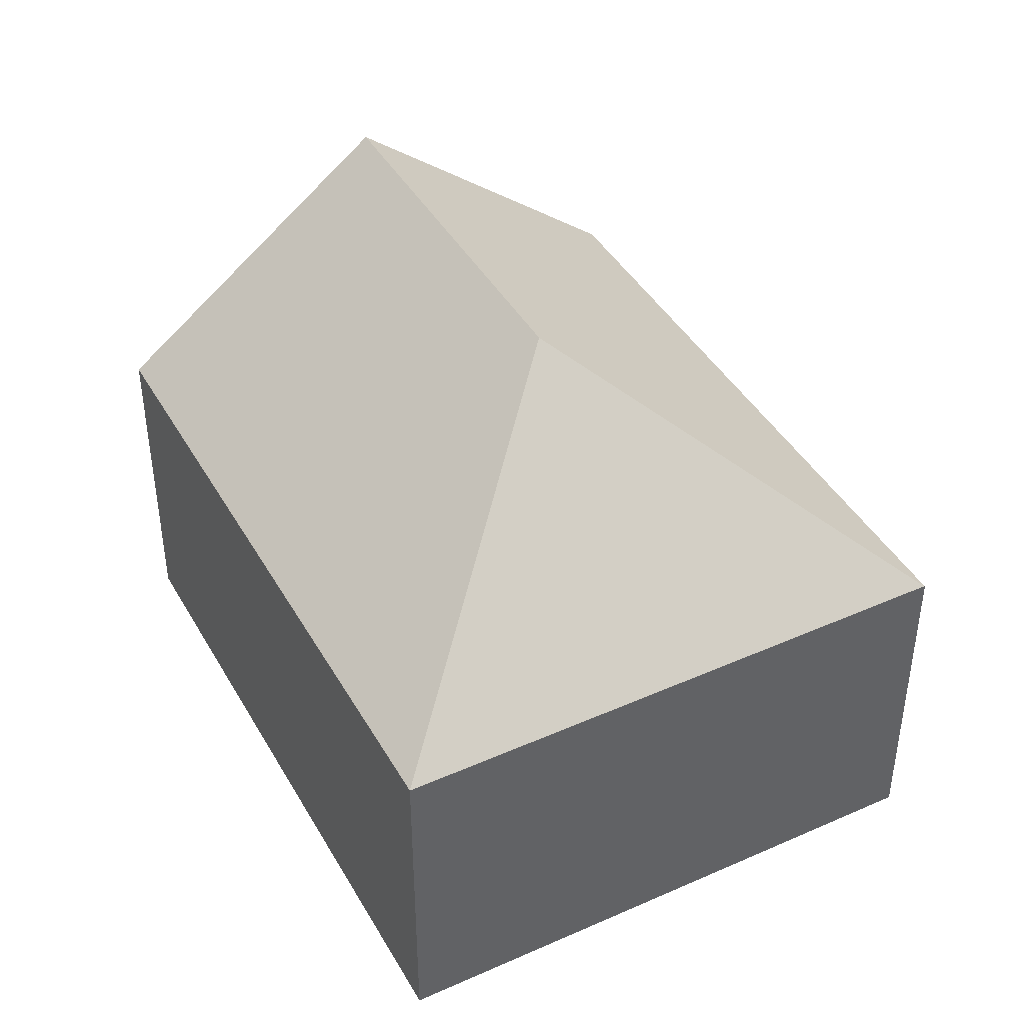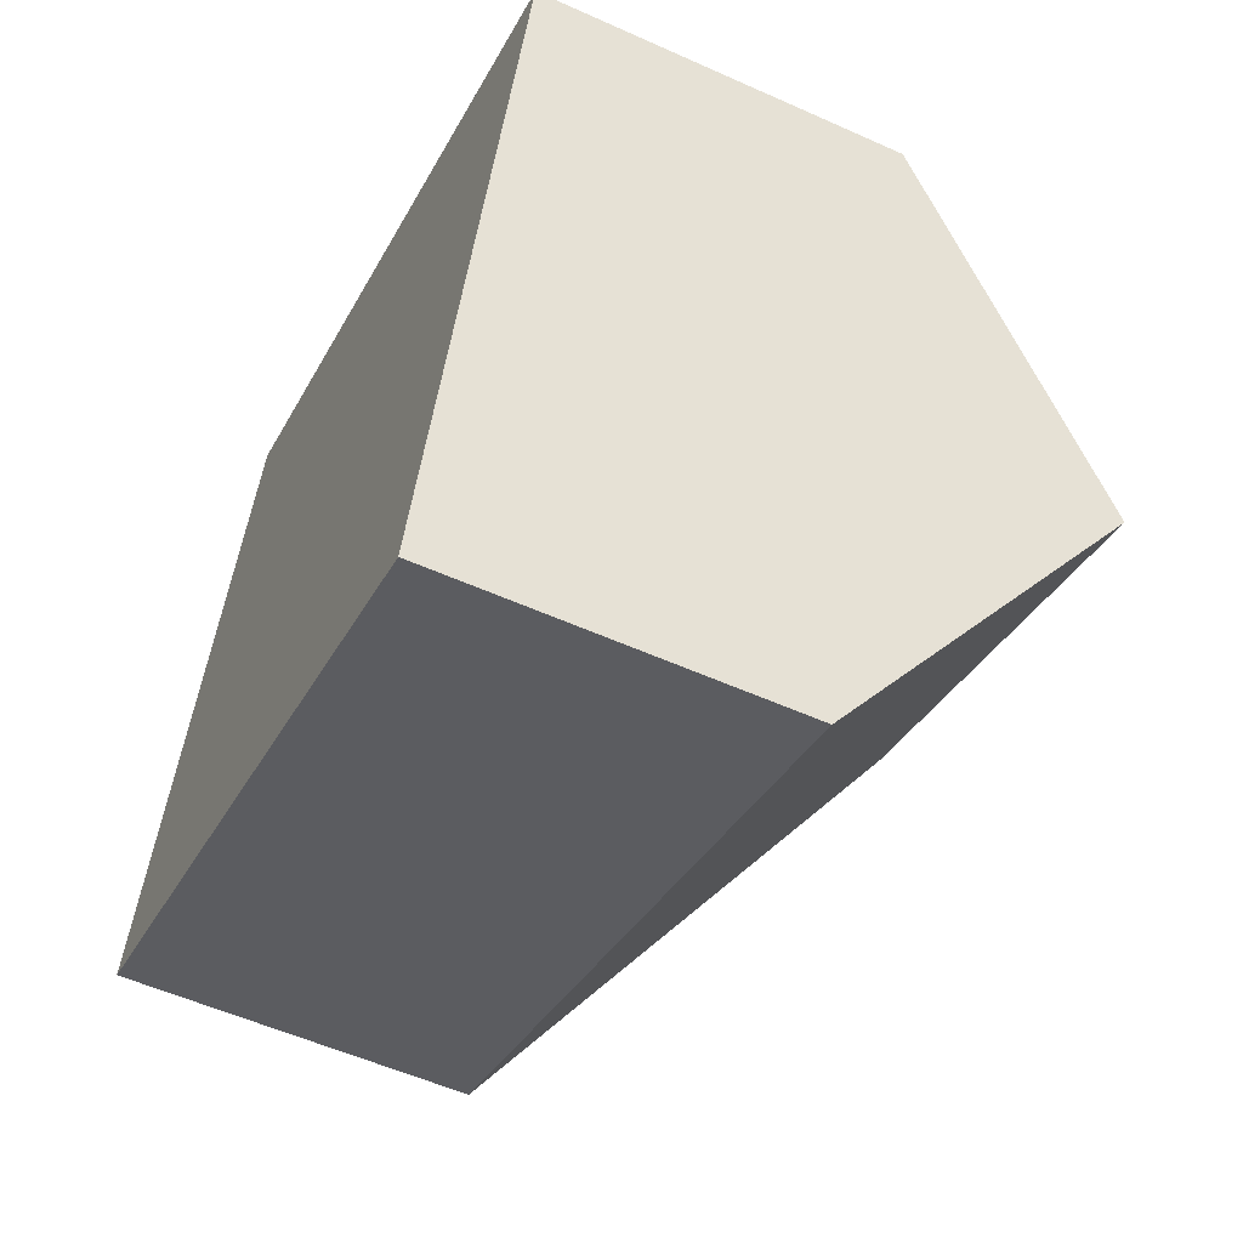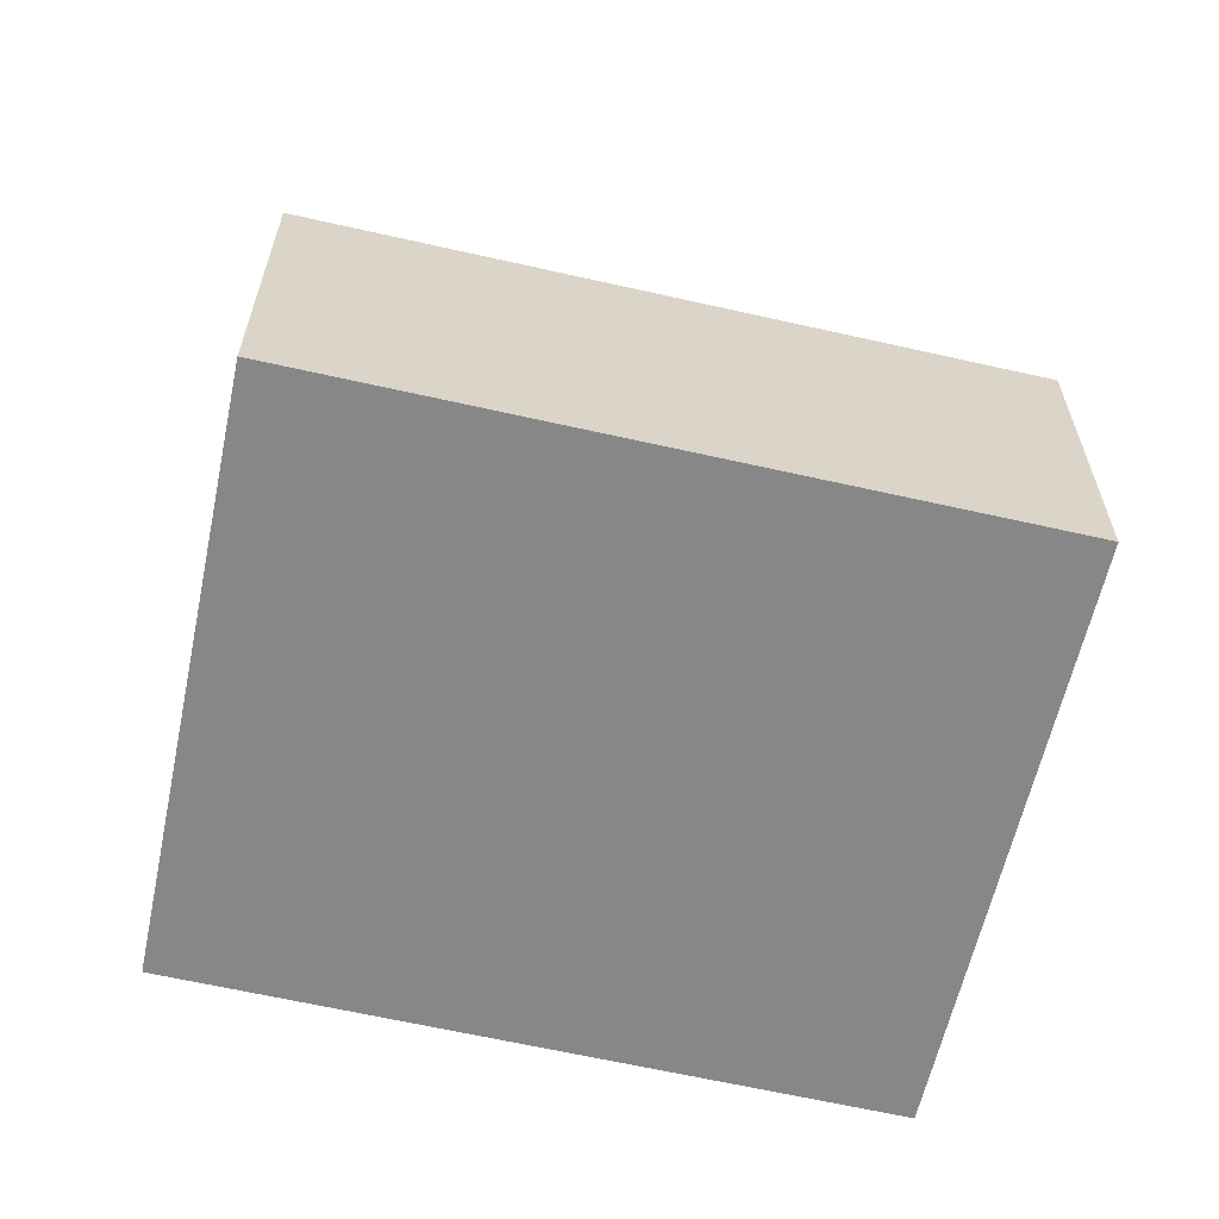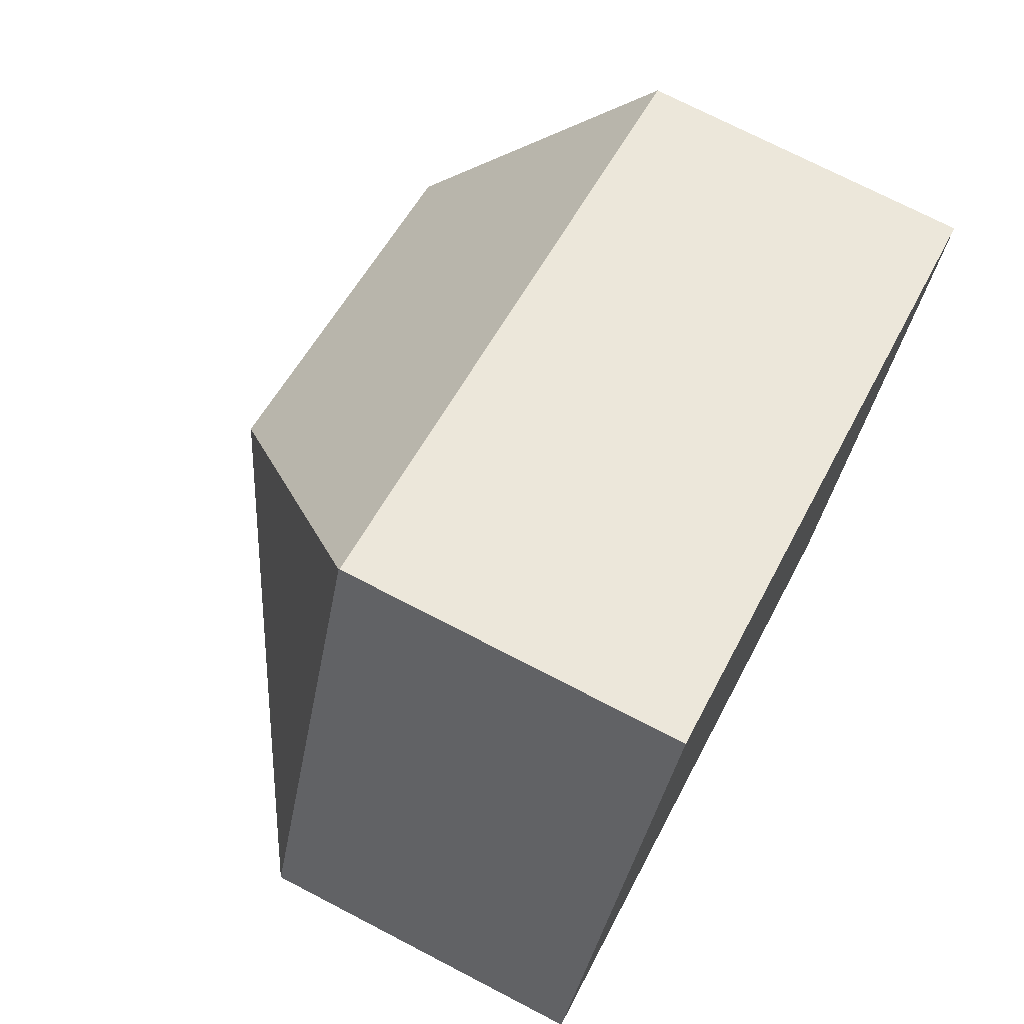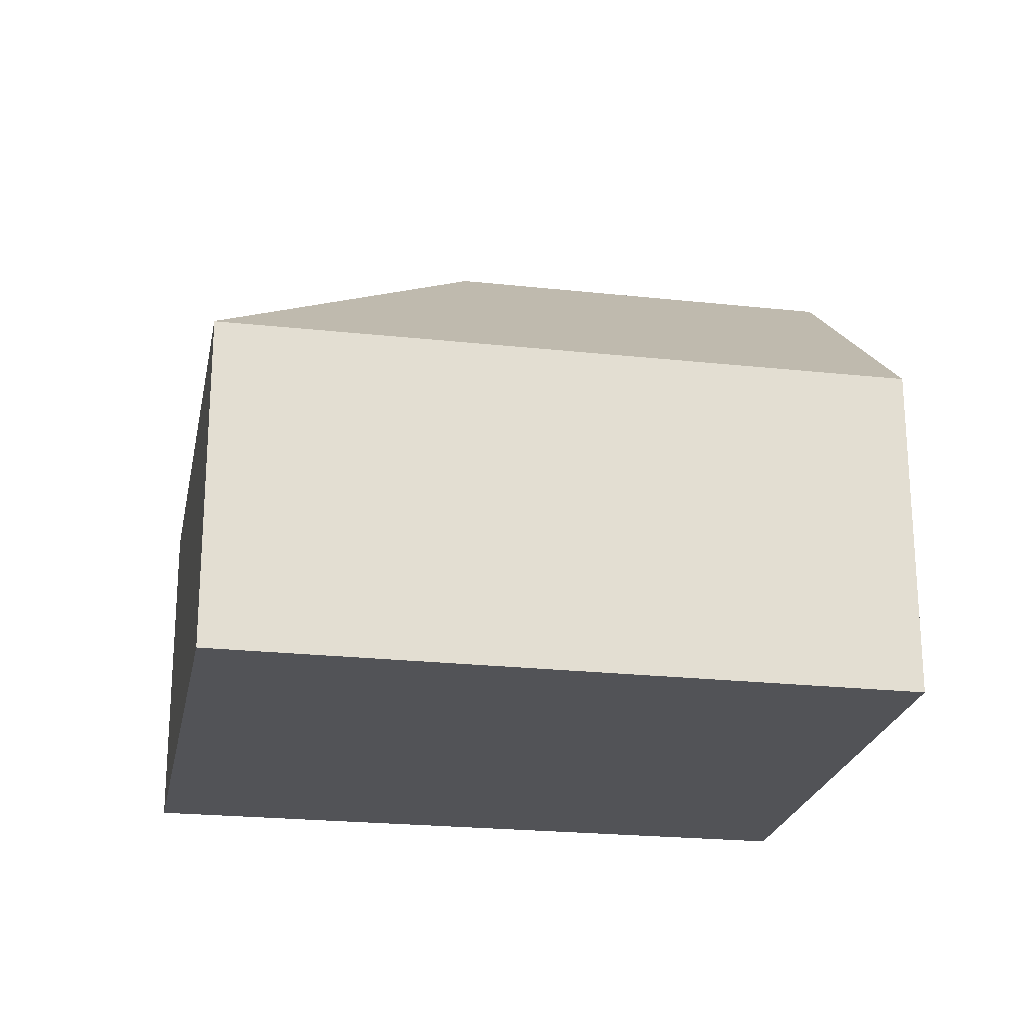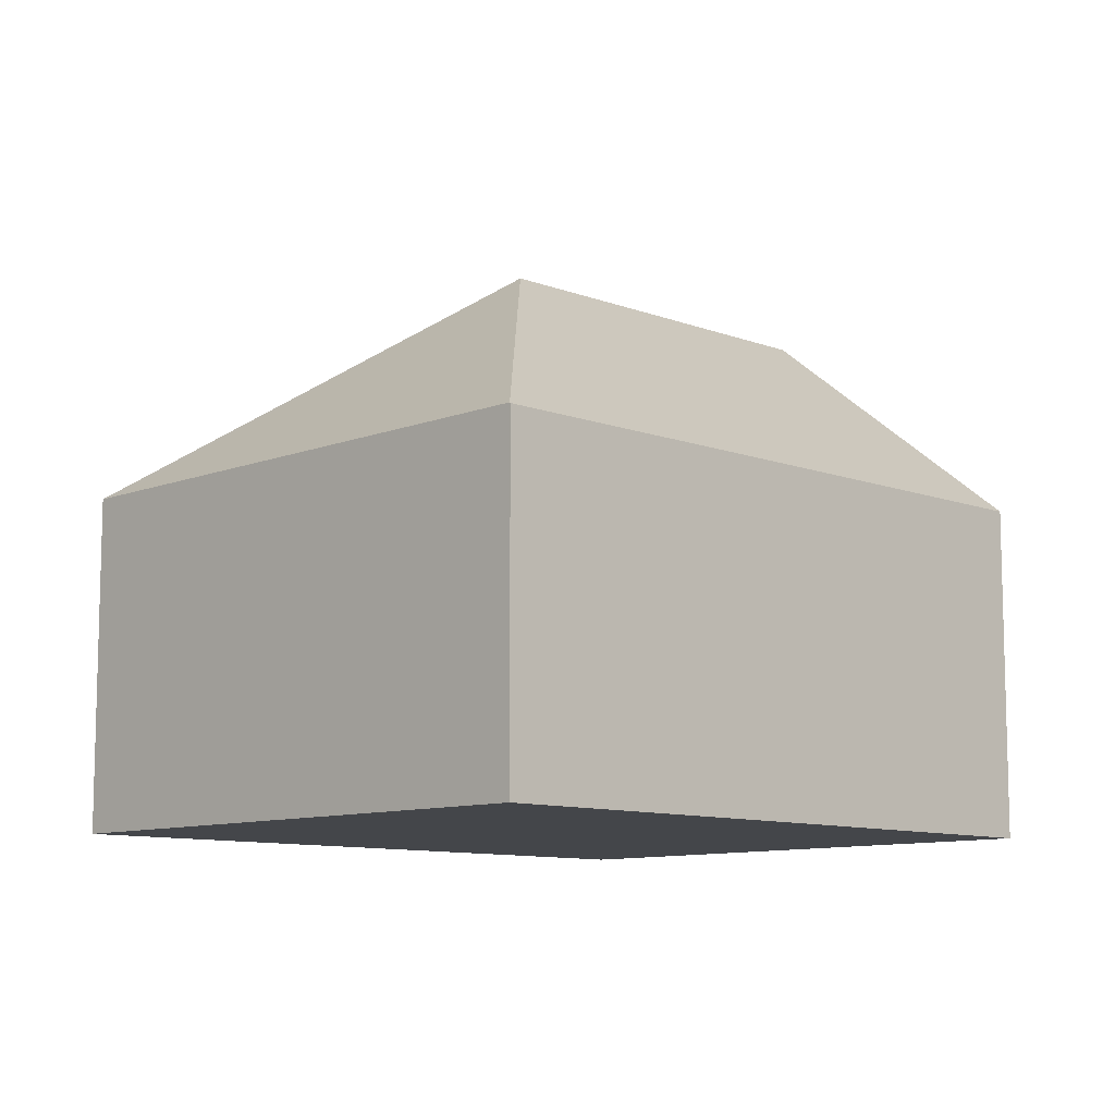
<metadata>
{"format":"obj","ext":"obj","renderer":"f3d","projection":"perspective","resolution":1024,"background":"white","views":[{"elev":42.5,"azim":-97.3,"up":"+Y"},{"elev":-55.0,"azim":64.6,"up":"+Z"},{"elev":-62.5,"azim":-172.5,"up":"+Y"},{"elev":73.0,"azim":-62.6,"up":"+Z"},{"elev":-22.4,"azim":9.7,"up":"+Y"},{"elev":-9.8,"azim":-24.2,"up":"+Y"}]}
</metadata>
<code>
v  8.073 11.94 3.681
v  0.201 7.09 0.537
v  4.398 7.091 11.74
v  0 7.091 4.342e-16
v  18.3 7.121 6.518
v  4.405 7.075 11.76
v  16.25 11.94 0.633
v  14.08 7.091 -5.249
v  15.75 10.77 -0.794
v  14.19 7.091 -5.288
v  14.19 3.238e-16 -5.288
v  0 0 0
v  14.08 3.214e-16 -5.249
v  0.201 -3.288e-17 0.537
v  4.398 -7.189e-16 11.74
v  4.405 -7.201e-16 11.76
v  18.3 -3.991e-16 6.518
v  16.25 -3.876e-17 0.633
v  15.75 4.862e-17 -0.794
g defaultobject
f 1 2 3
f 2 1 4
f 5 3 6
f 3 5 1
f 1 5 7
f 8 9 10
f 9 8 7
f 7 8 4
f 7 4 1
f 11 8 10
f 8 11 4
f 4 11 12
f 12 11 13
f 12 2 4
f 2 12 3
f 3 12 14
f 3 14 15
f 3 15 6
f 6 15 16
f 6 17 5
f 17 6 16
f 17 7 5
f 7 17 9
f 9 17 10
f 10 17 18
f 10 18 19
f 10 19 11
f 15 17 16
f 17 15 14
f 17 14 12
f 17 12 13
f 17 13 18
f 18 13 19
f 19 13 11

</code>
